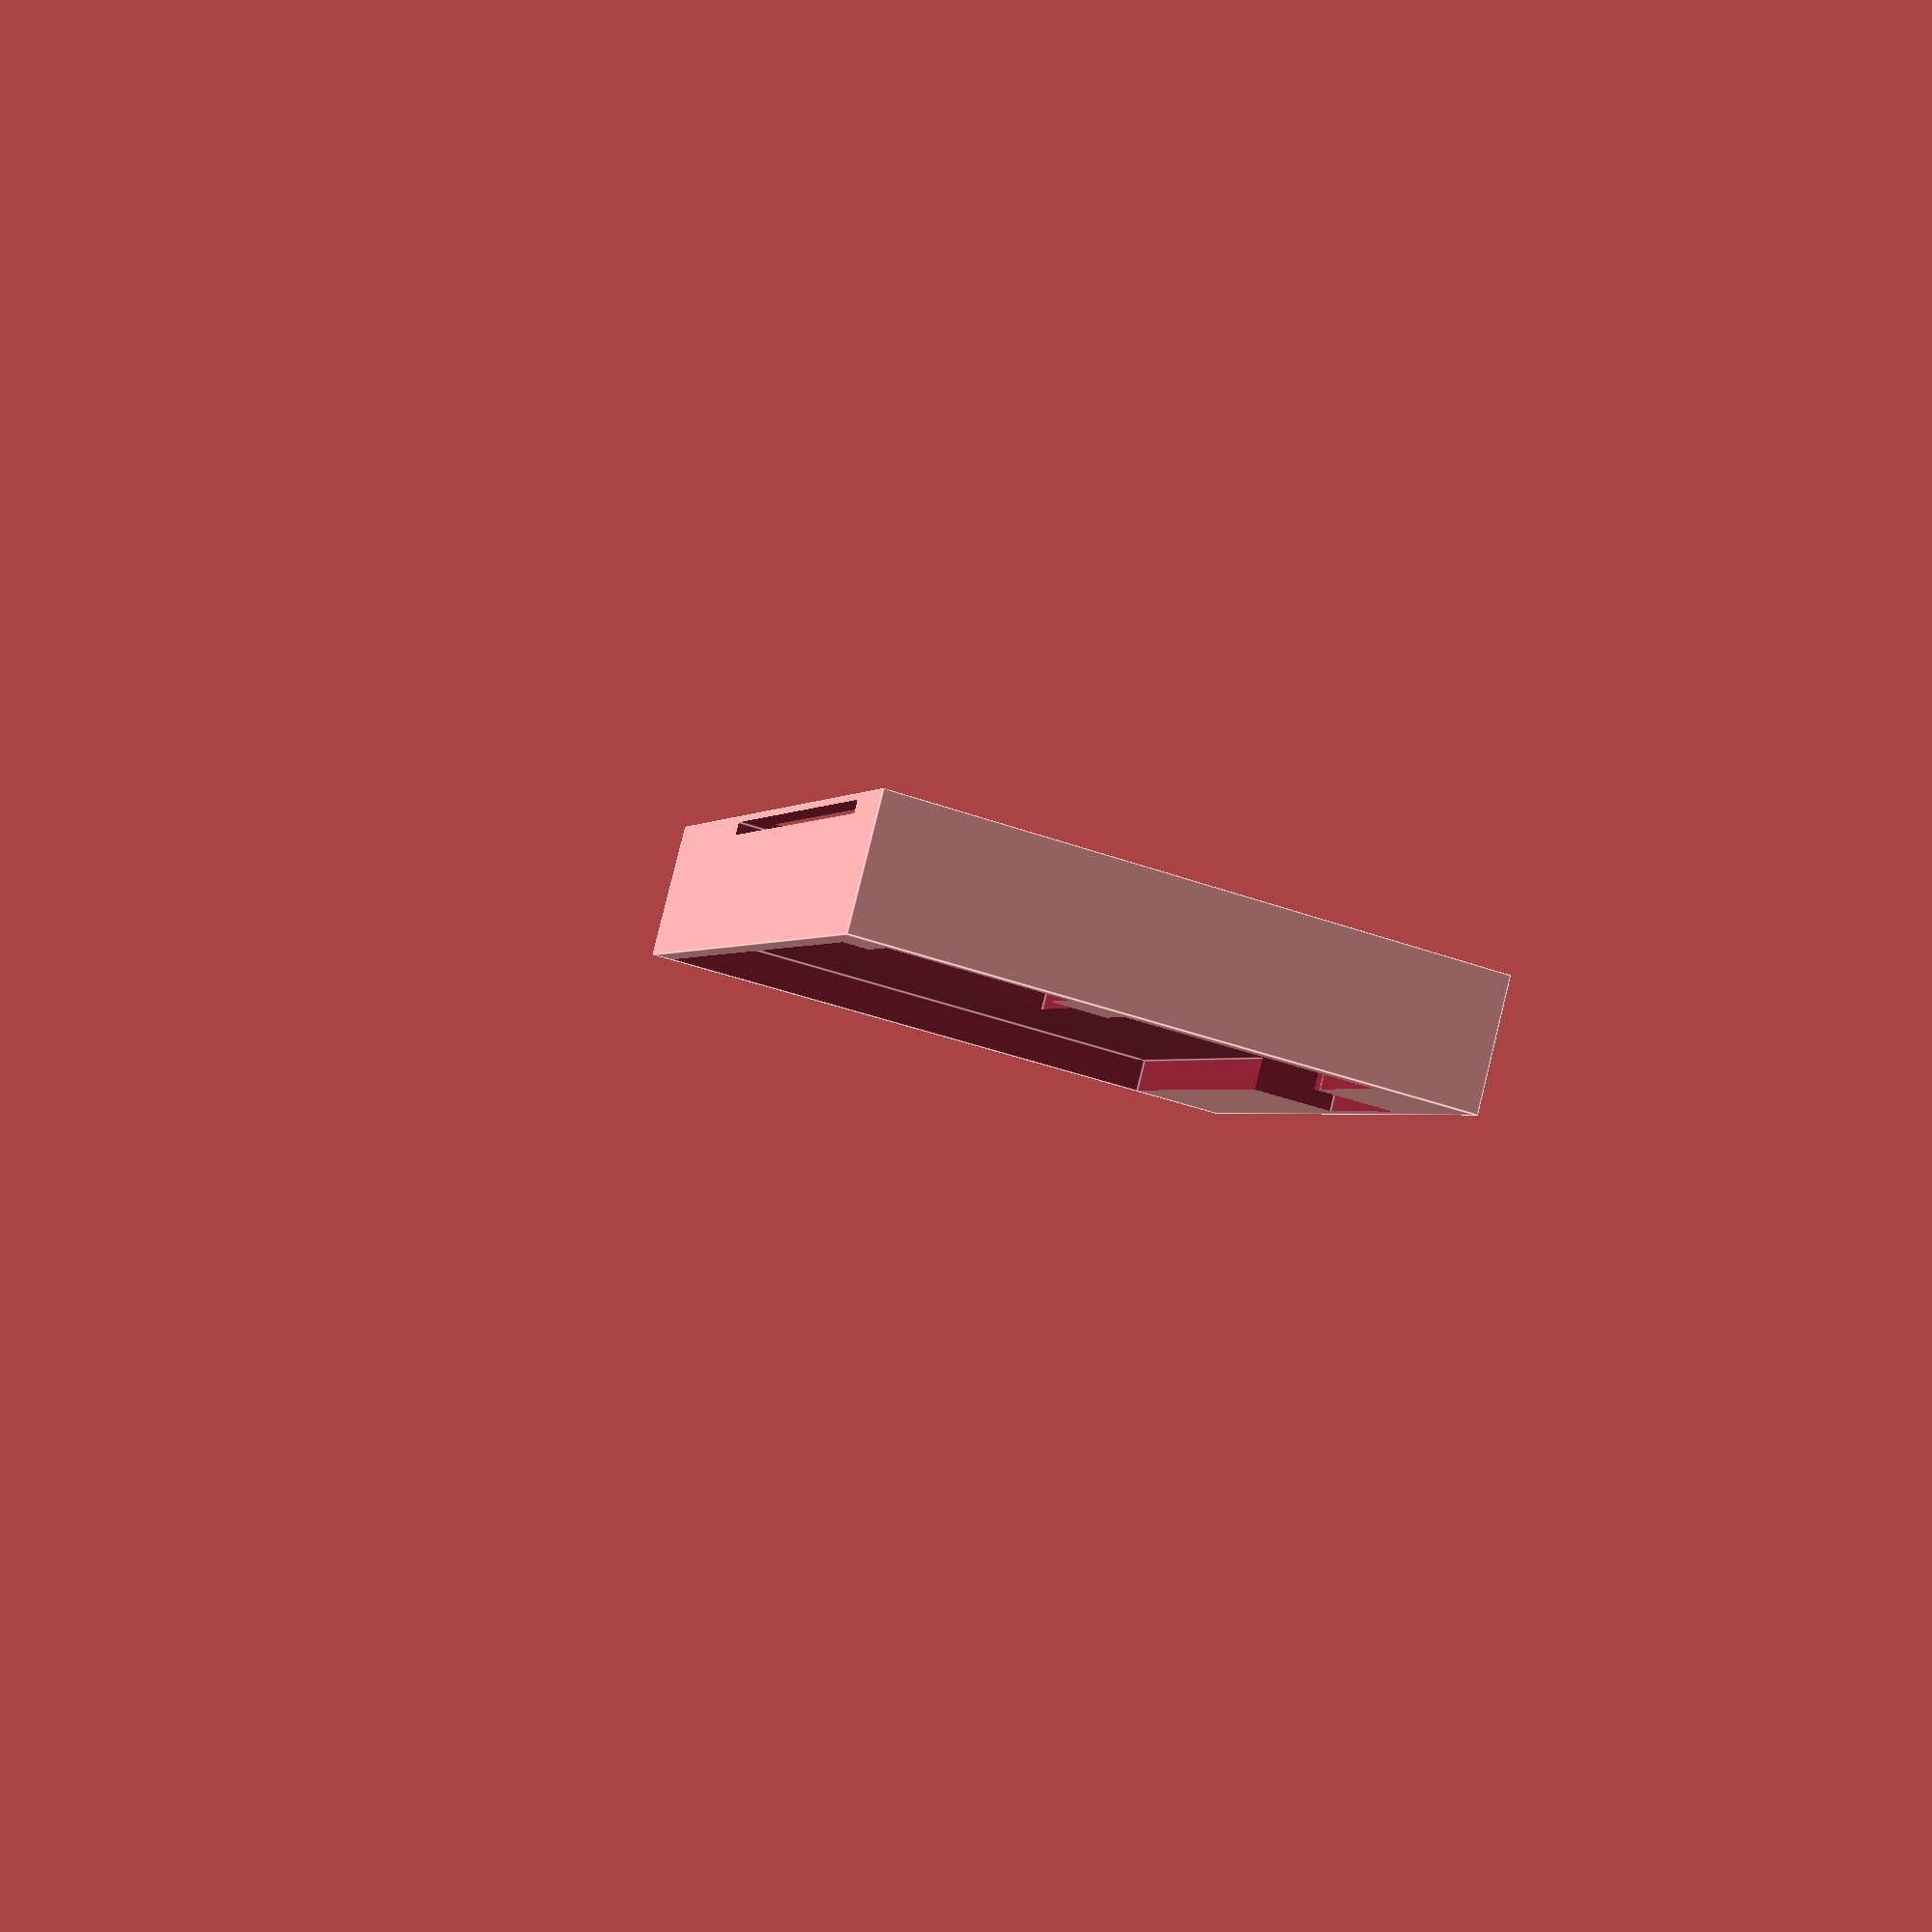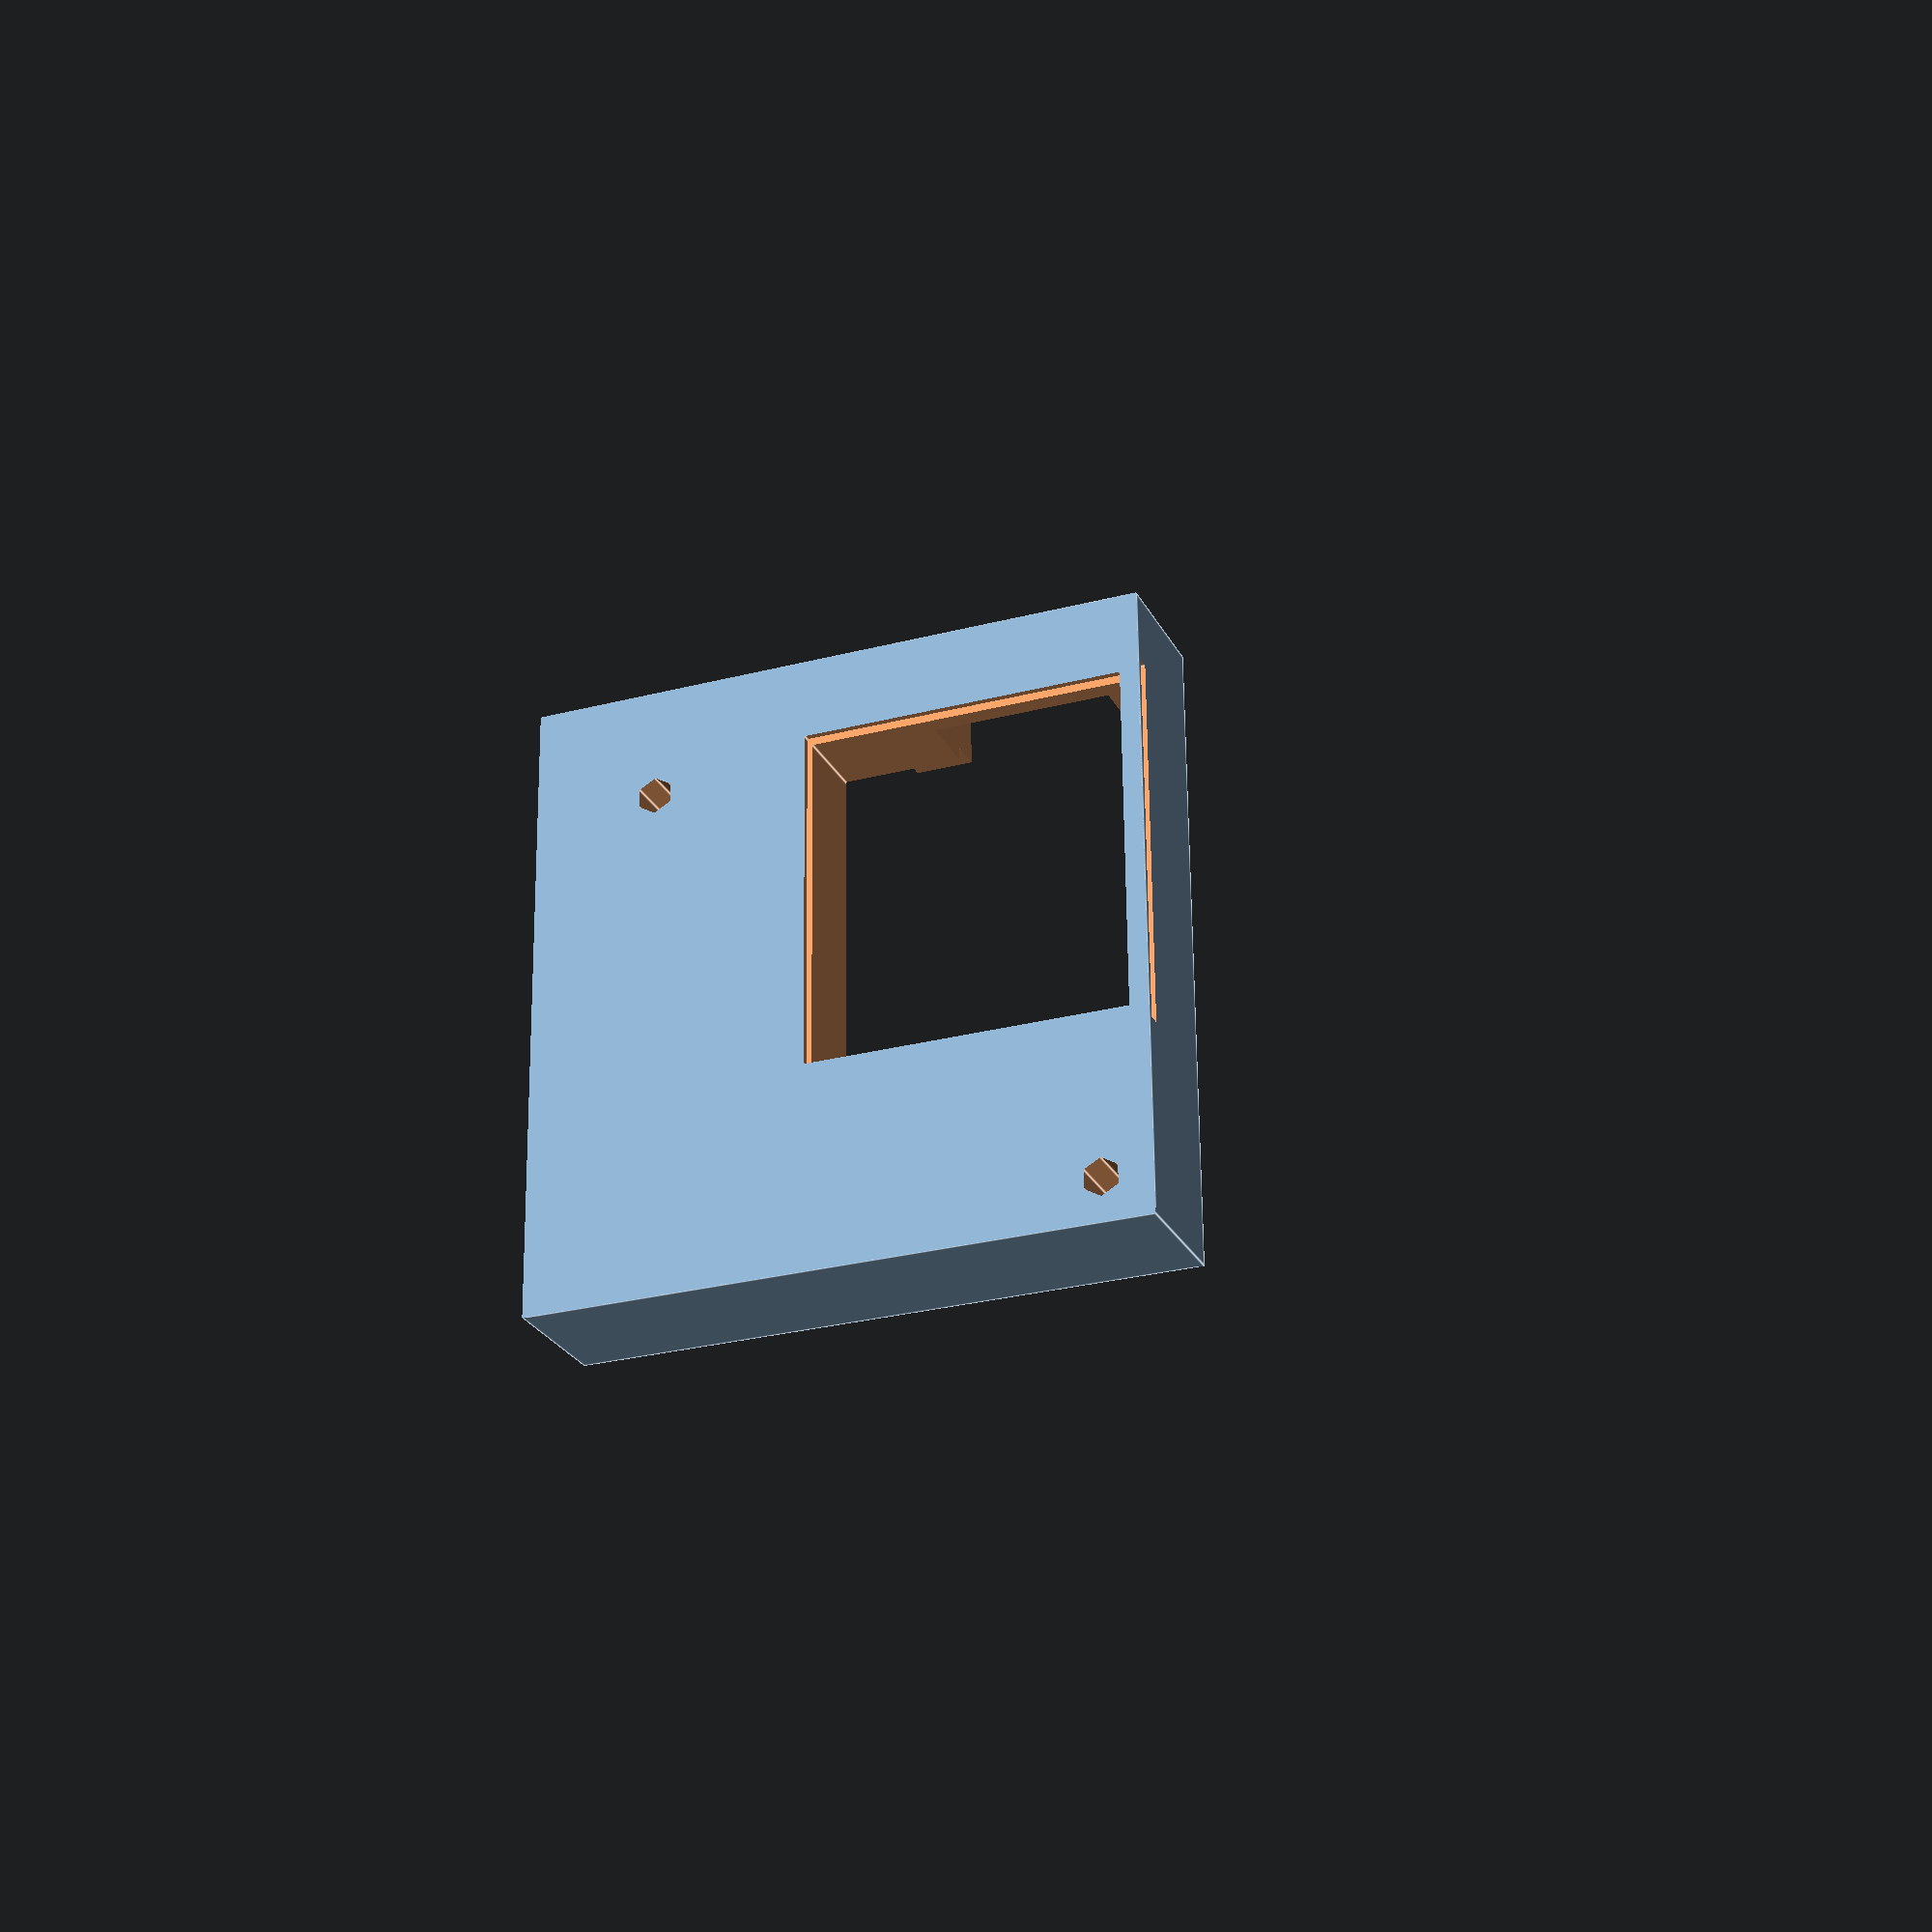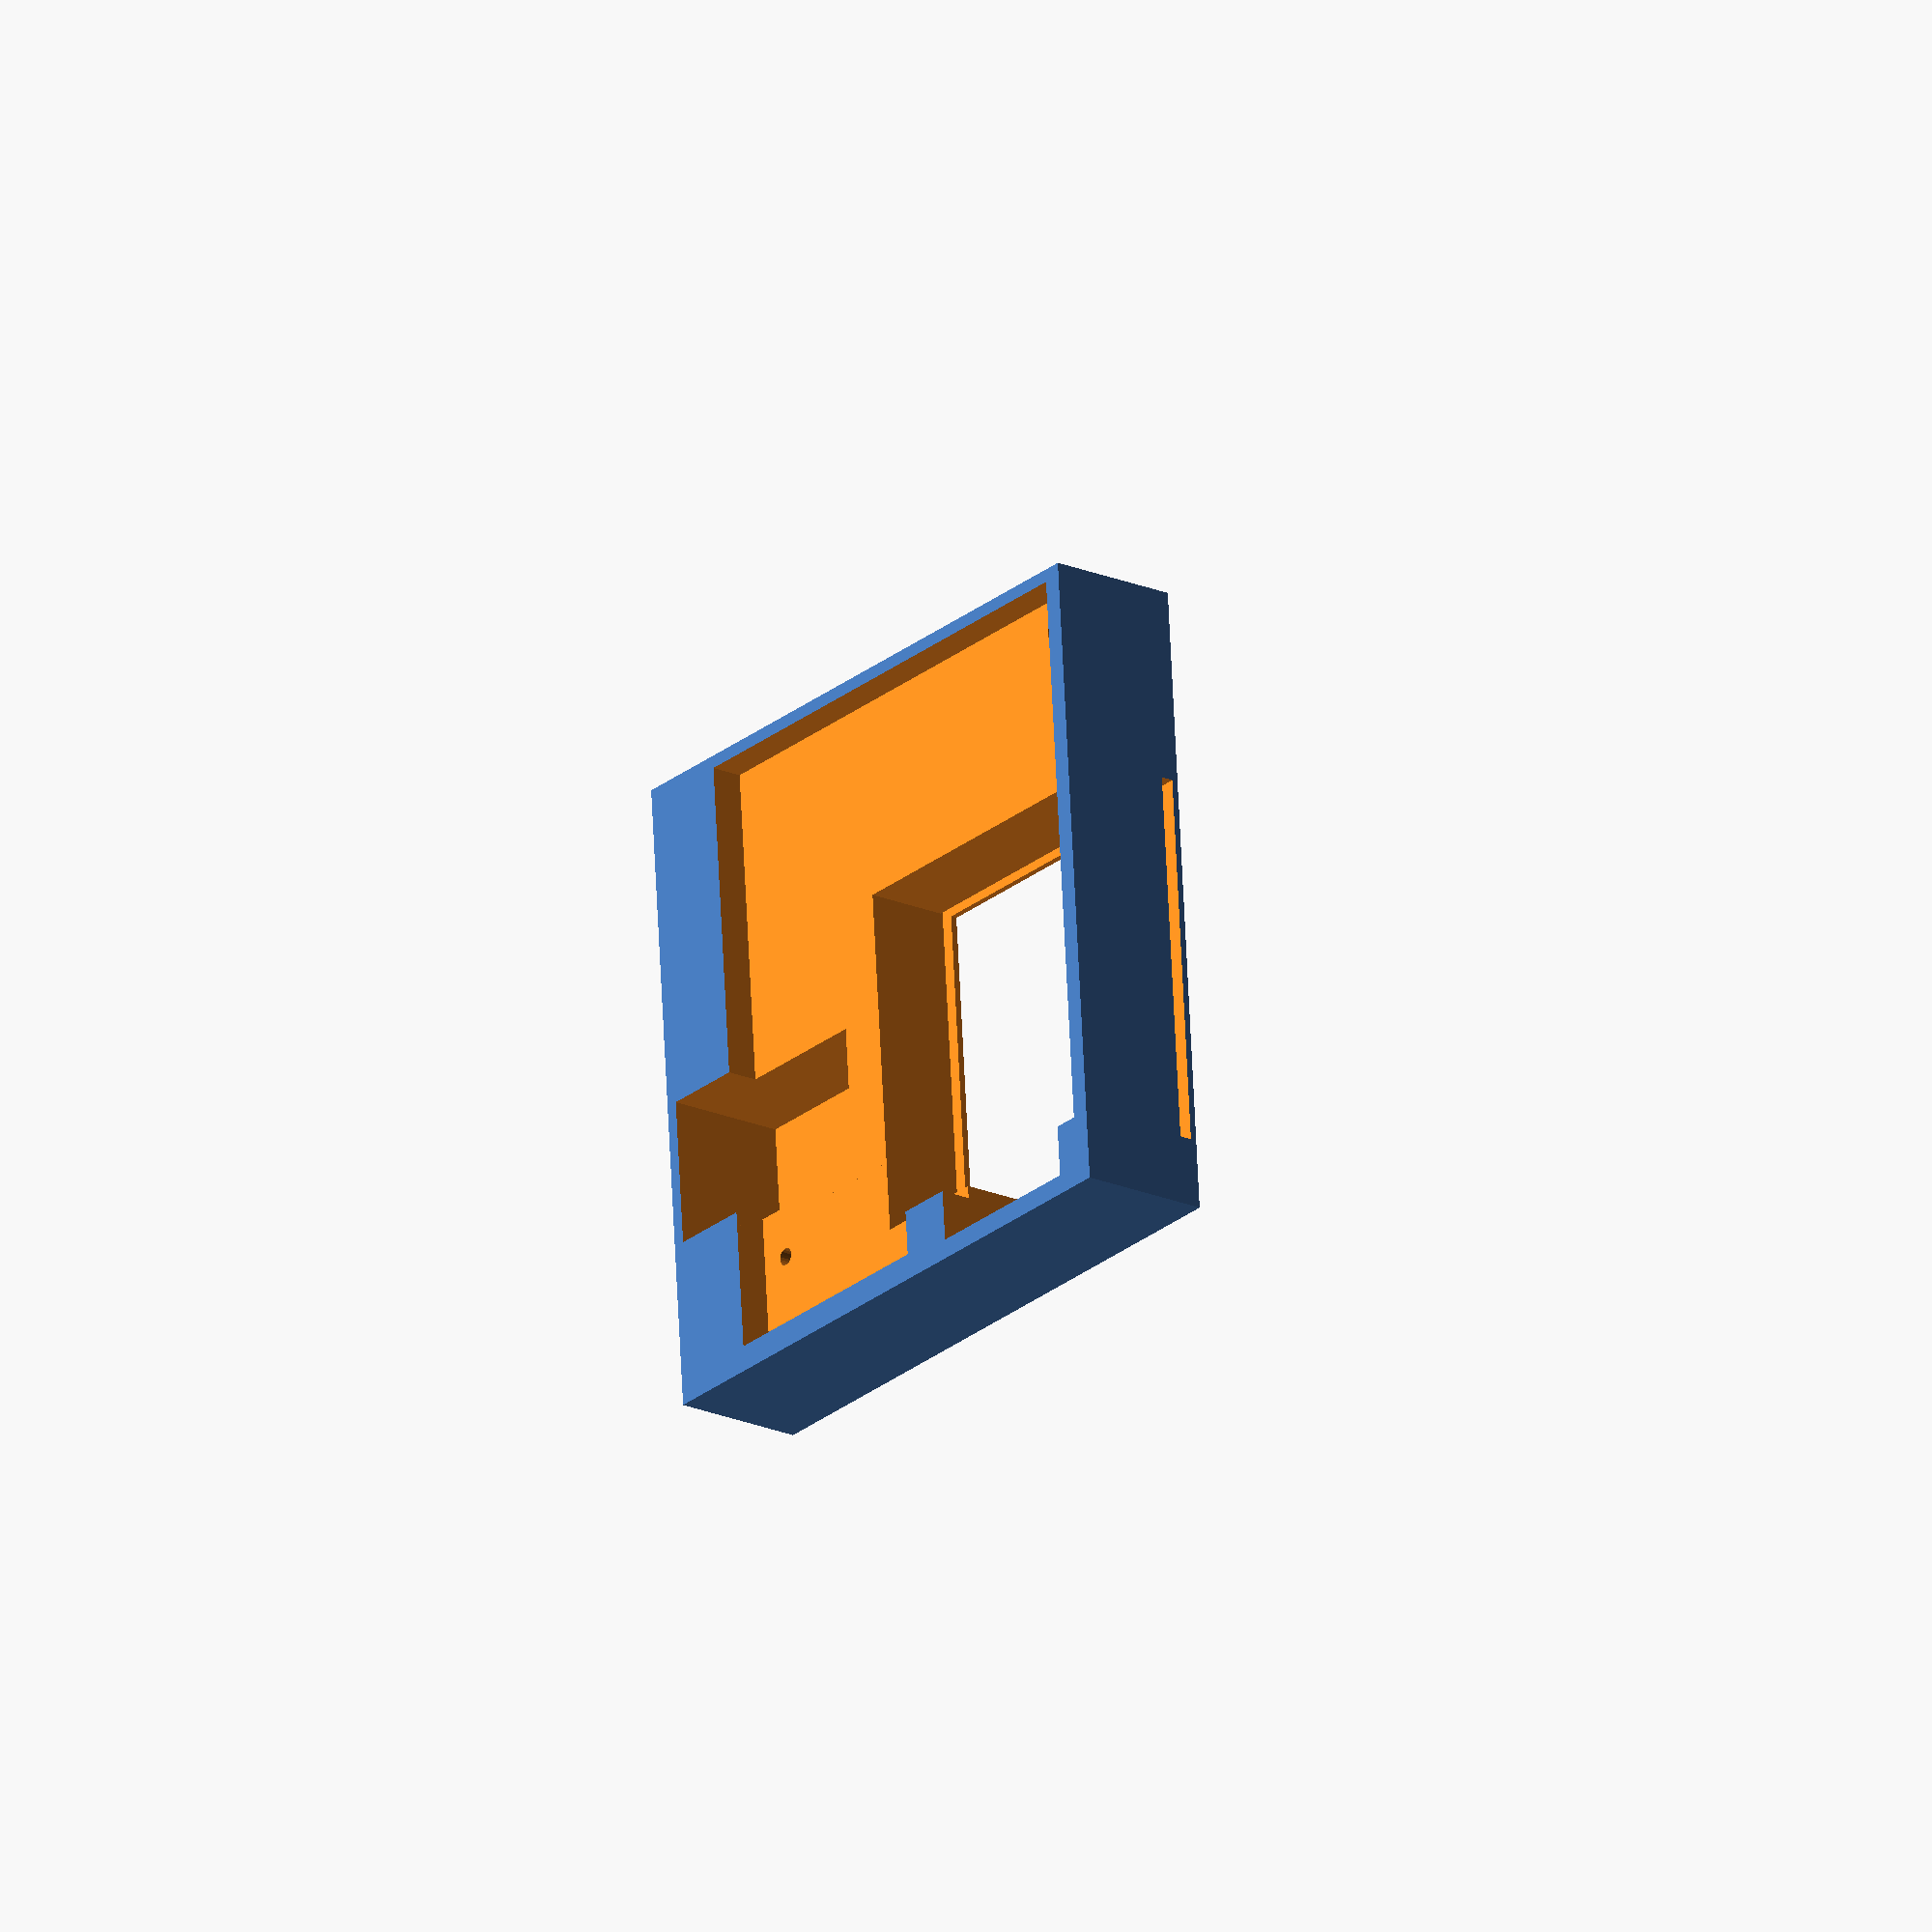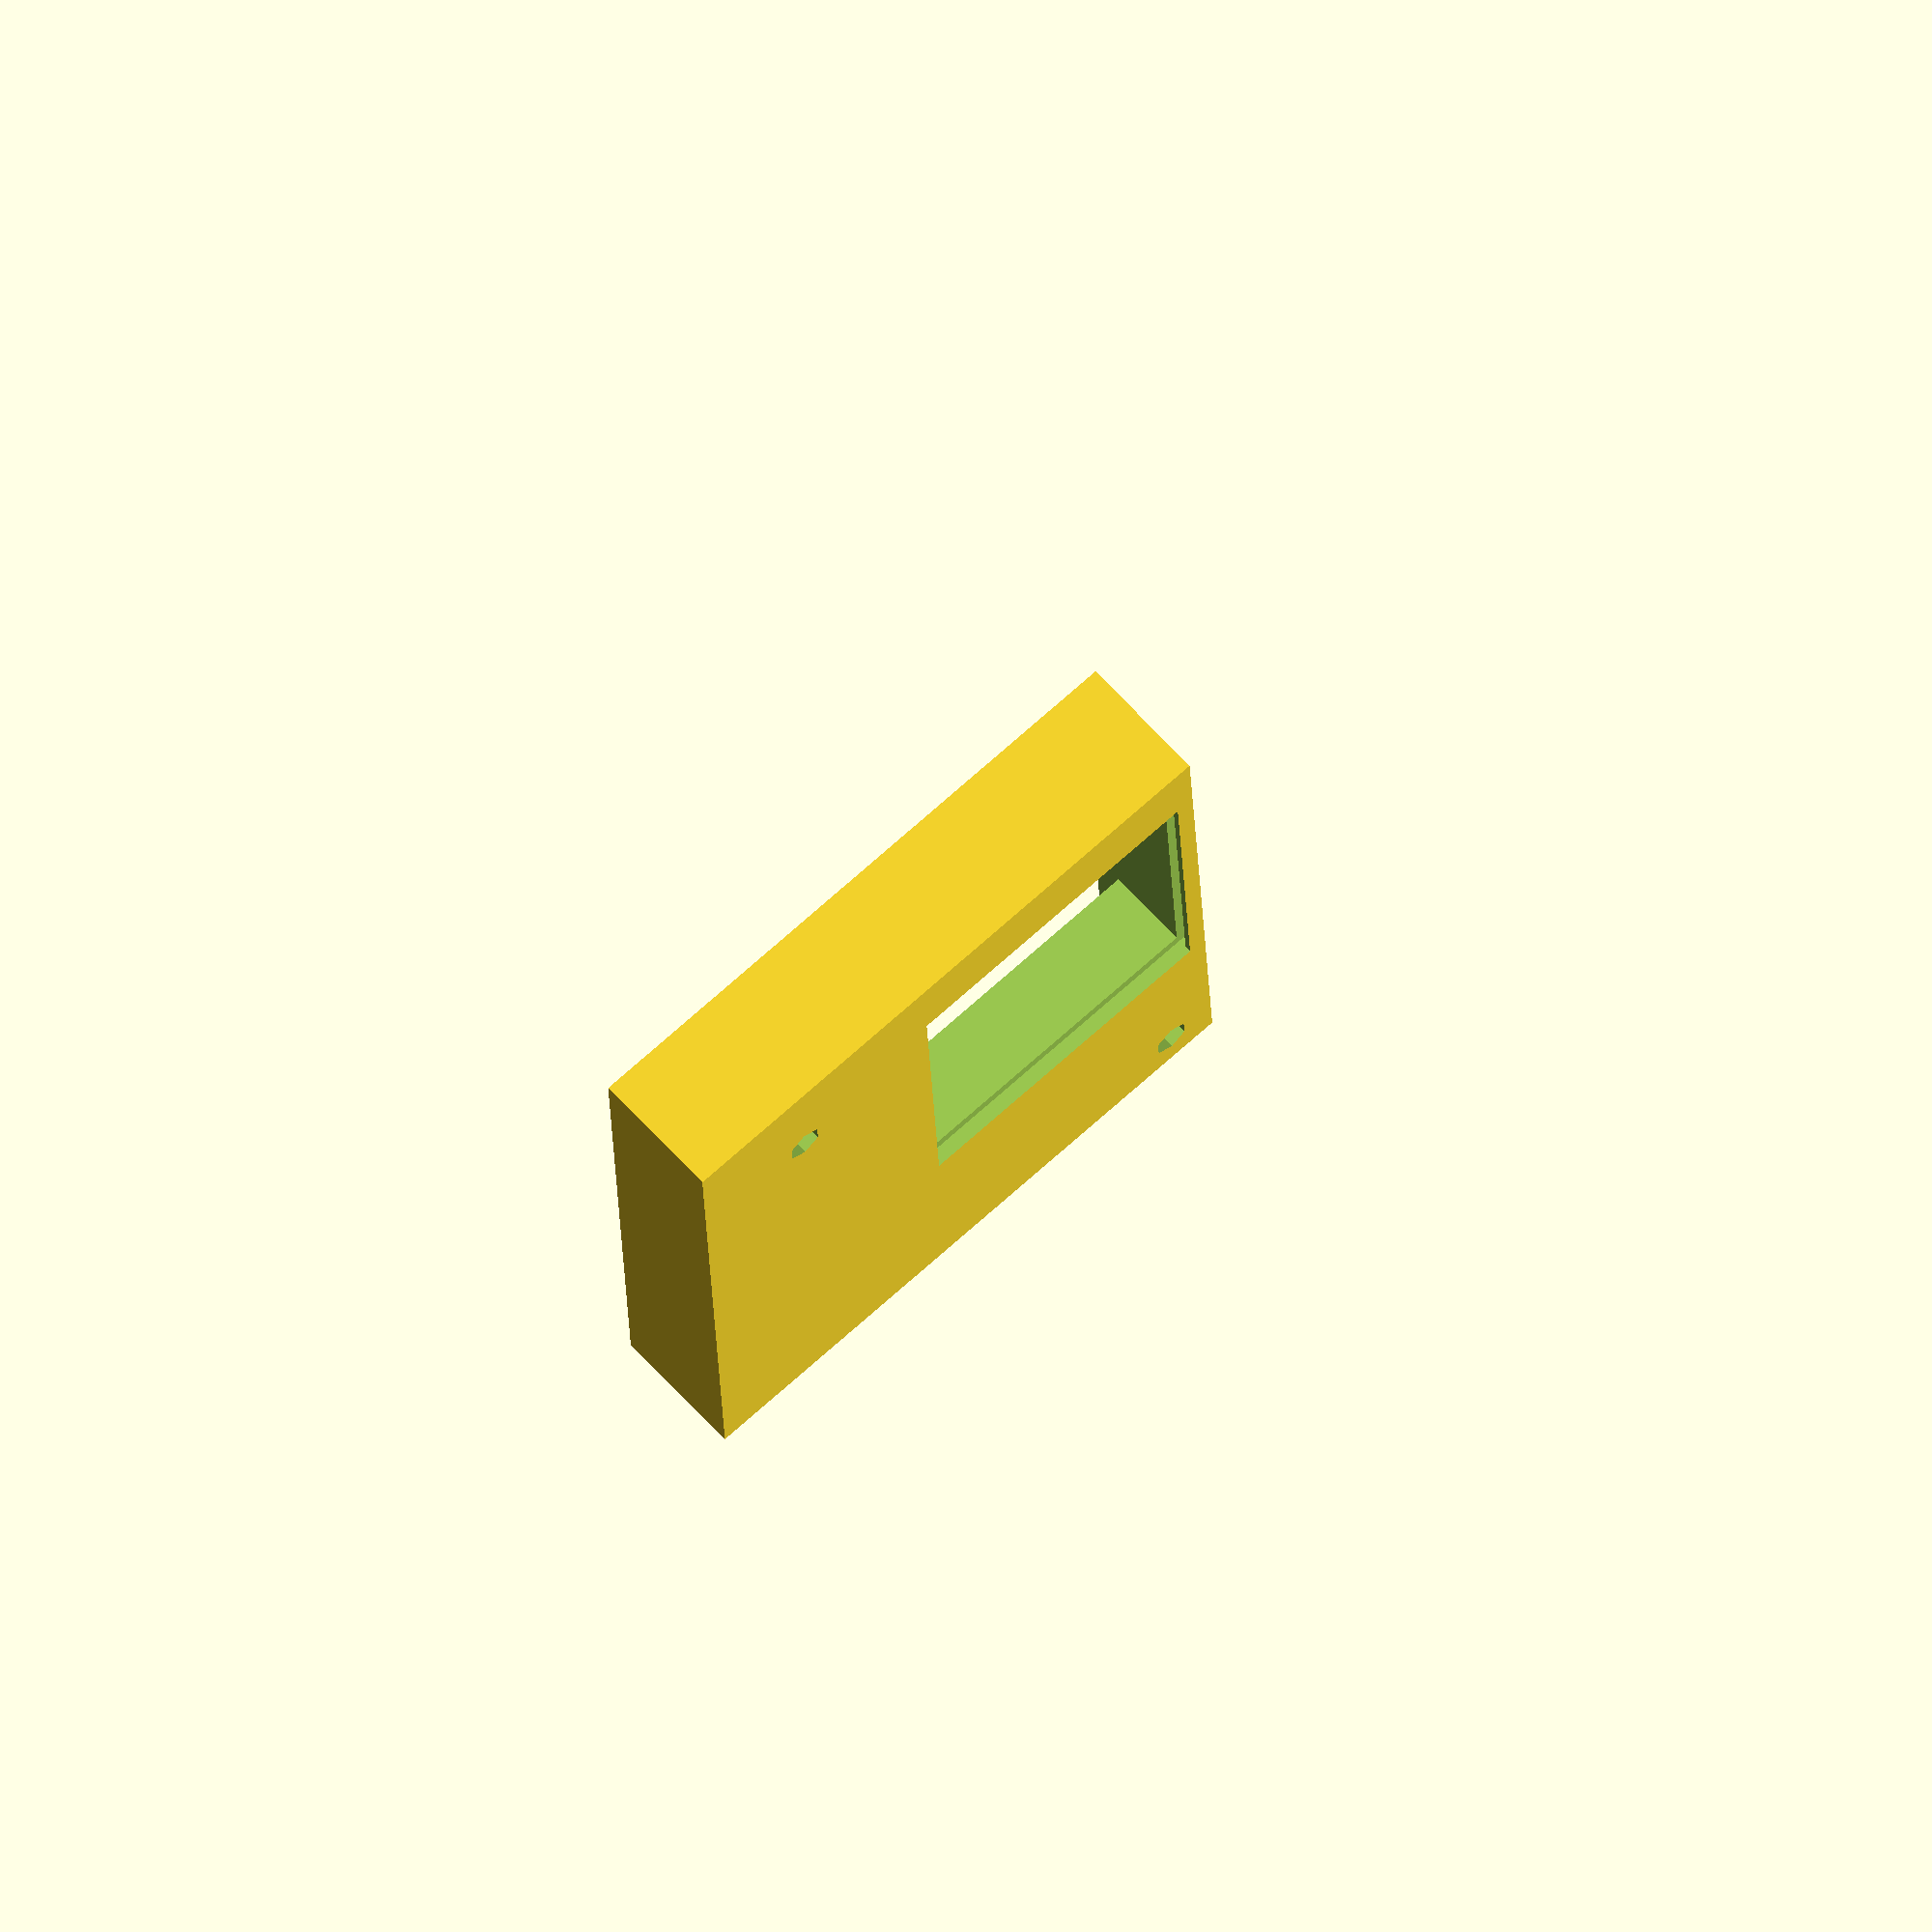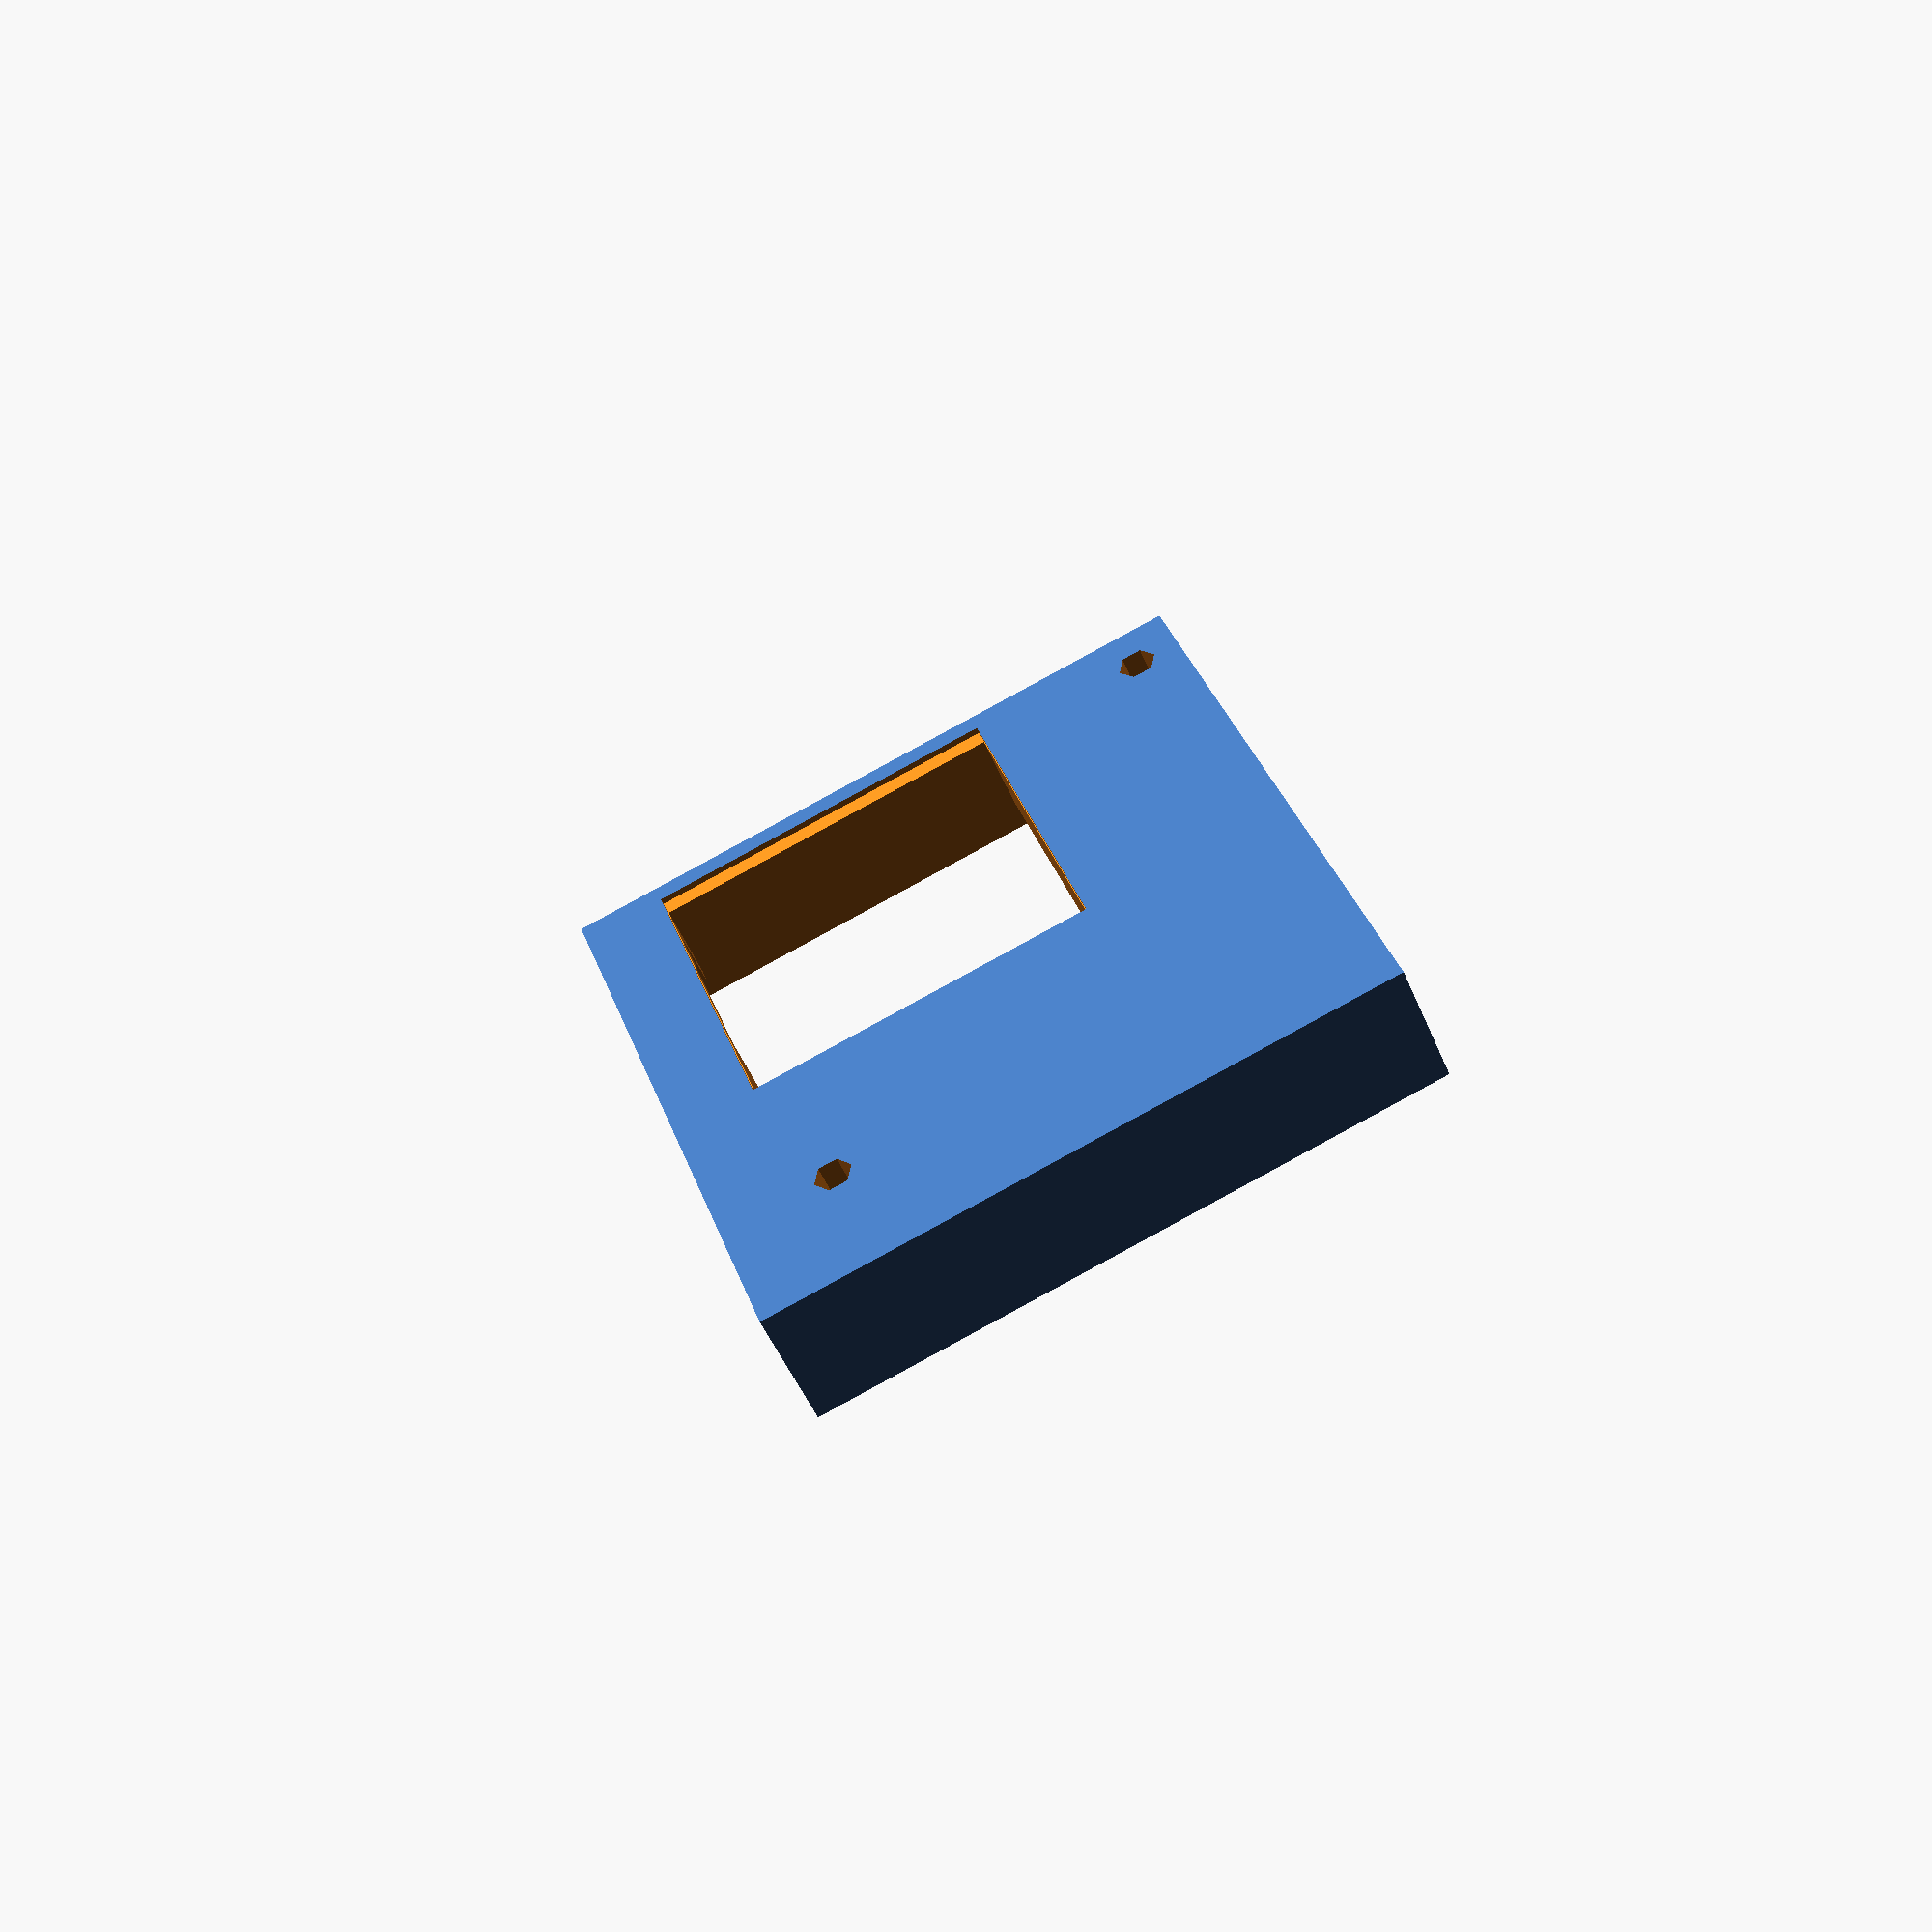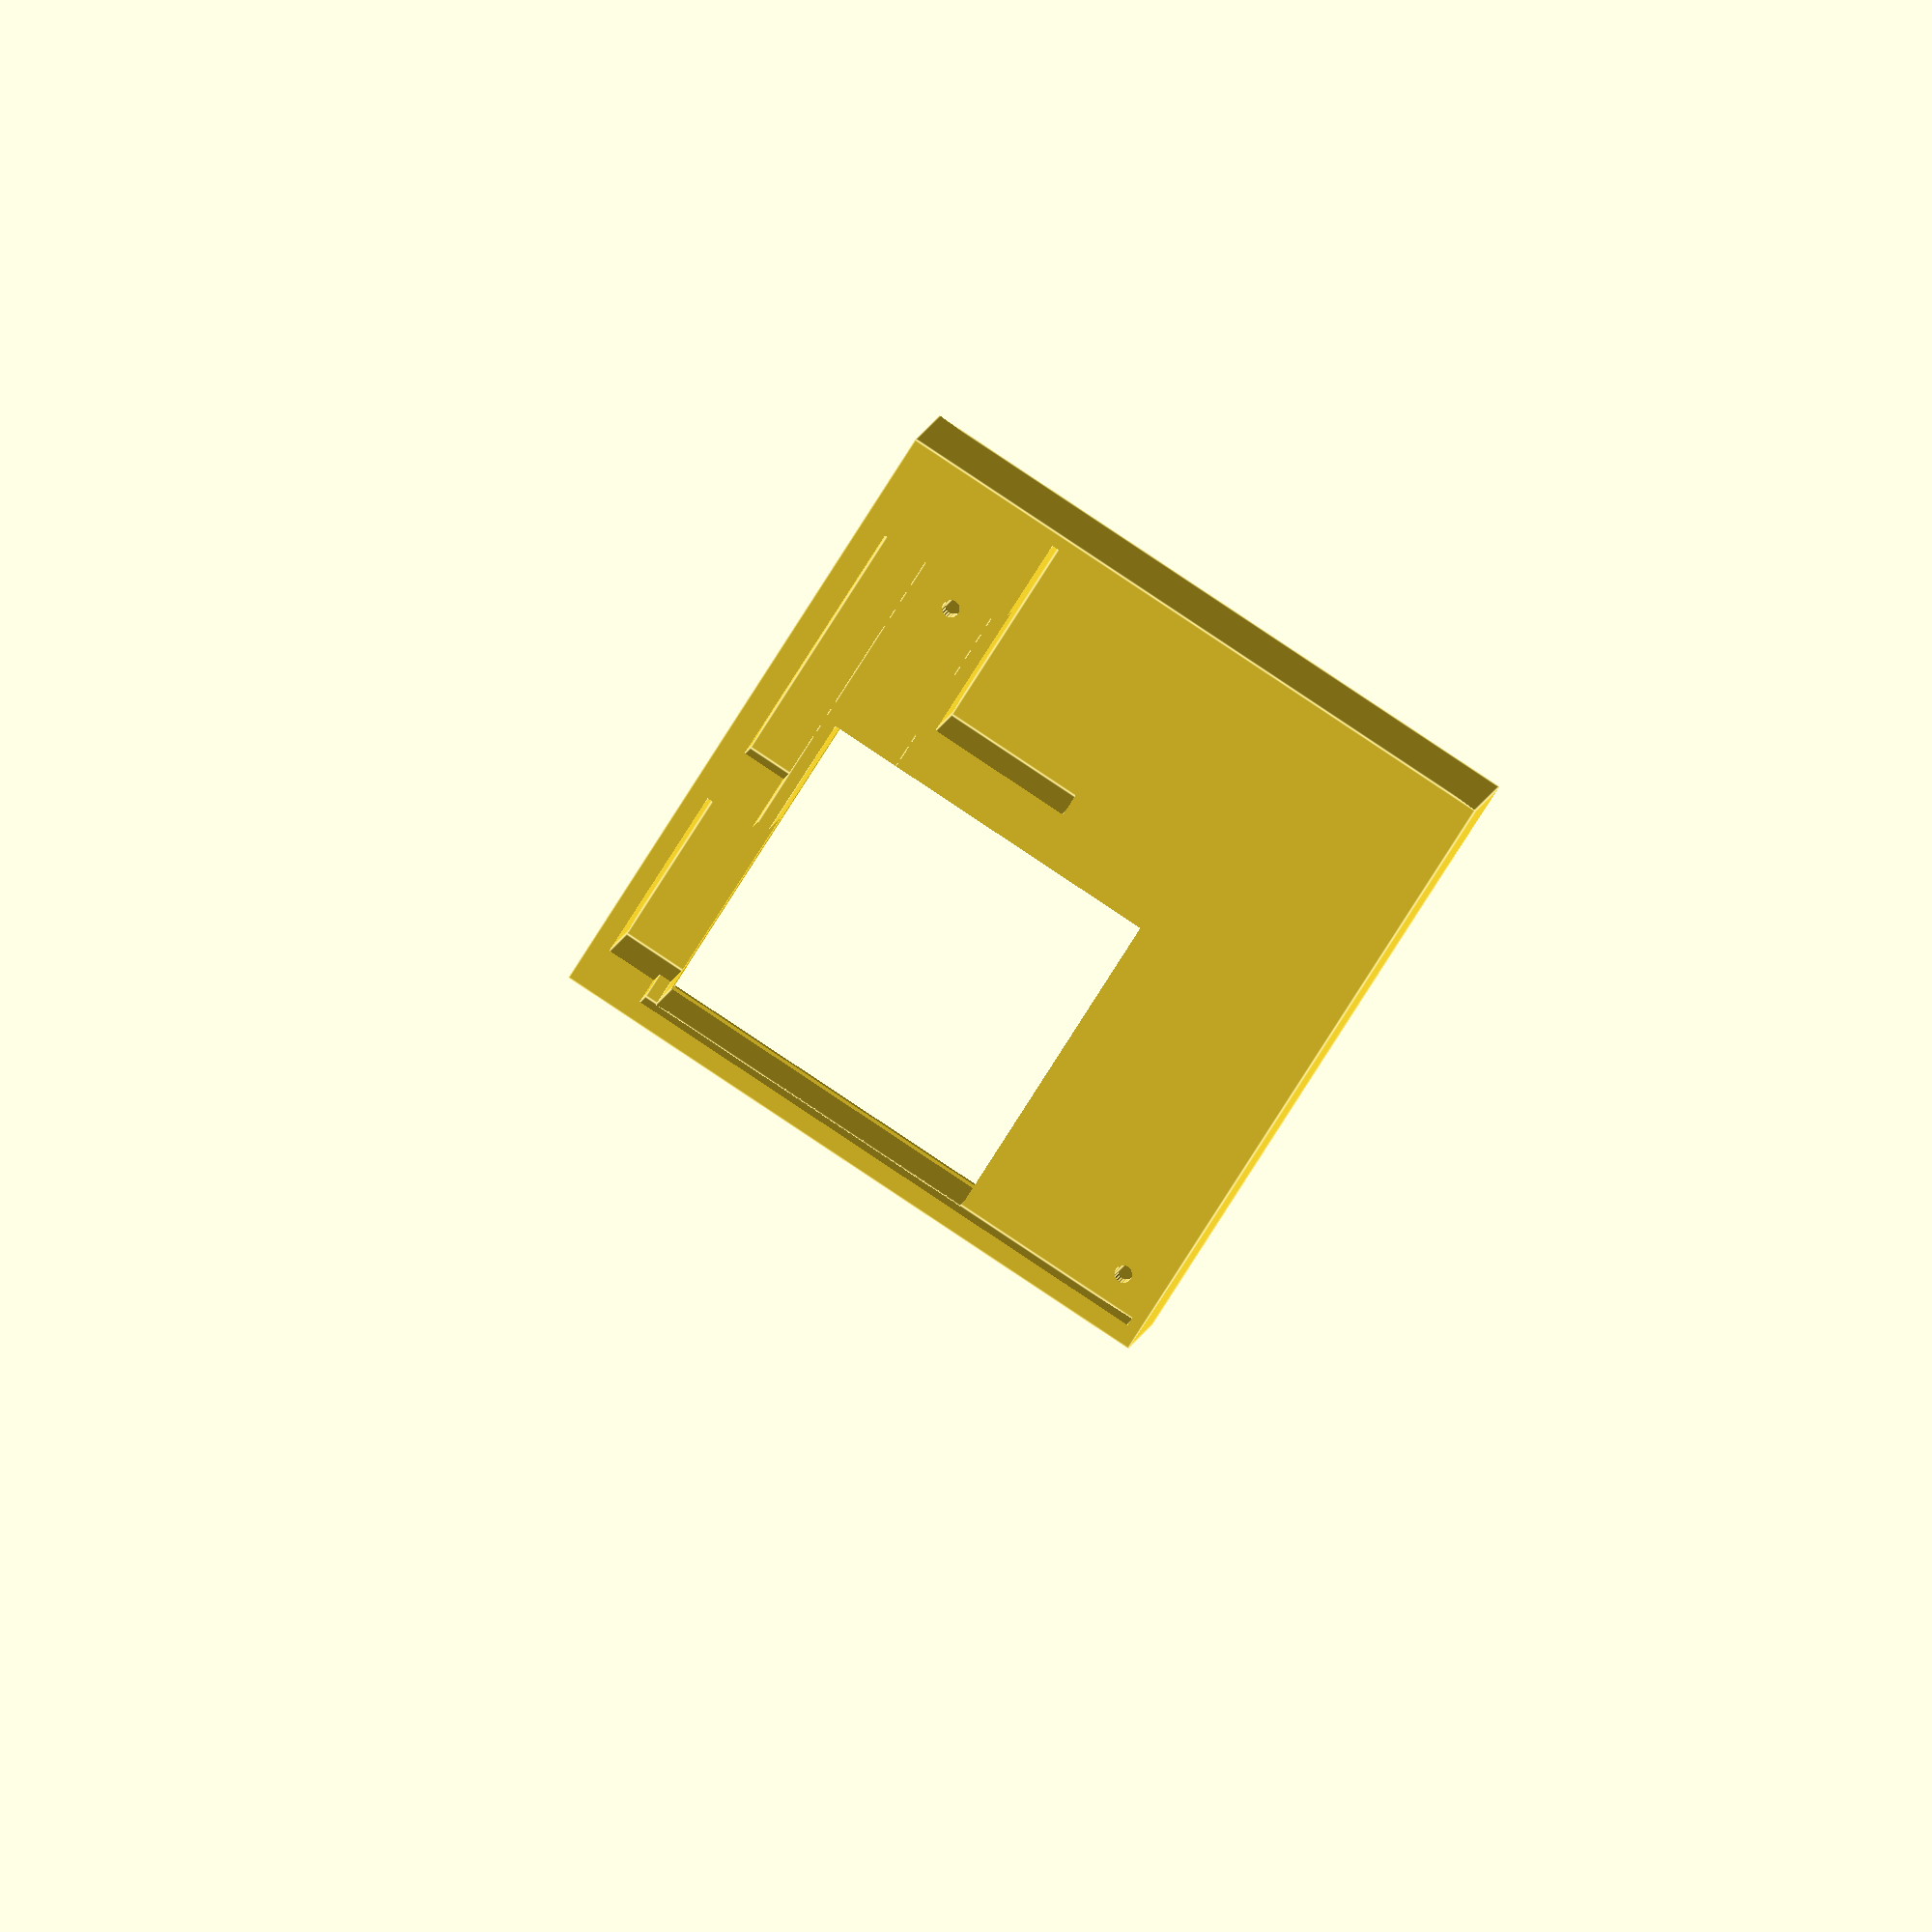
<openscad>
/*translate([-70, 0, 0]) {
    cube([57, 56, 1]);
}*/

module box() {
    translate([0,0,16]) {
        difference() {
            translate([-2, -15, -16]) {
                cube([101, 99, 21]);
                
                translate([0, 0, 40]) {
                    cube([101, 99, 24]);
                }
            }
            
            translate([15, 15, 20]) {
                cube([74, 54, 40]);
            }
            translate([12.5, 10, 20]) {
                cube([80, 65, 24]);
            }
            
            translate([16.5, 13, 20]) {
                cylinder(40, d = 3, $fn = 20);
            }
            translate([16.5, 71, 20]) {
                cylinder(40, d = 3, $fn = 20);
            }
            translate([87.5, 13, 20]) {
                cylinder(40, d = 3, $fn = 20);
            }
            translate([87.5, 71, 20]) {
                cylinder(40, d = 3, $fn = 20);
            }
            
            translate([81,5,-17]) {
                cylinder(100, d = 2.7, $fn = 20);
                cylinder(14, d = 6, $fn = 6);
            }
            translate([5,76,-17]) {
                cylinder(100, d = 2.7, $fn = 20);
                cylinder(14, d = 6, $fn = 6);
            }

            cube([88, 81, 10]);
            translate([31,30,-17]) {
                cube([55,51,18]);
                translate([-2,-2,2]) {
                    cube([59, 58, 2]);
                }
            }
            translate([50,-13,-14]) {
                cube([23,35,25]);
            }
            translate([80,49,-10]) {
                cube([16,28,20]);
            }
            translate([75, 0, 0]) {
                cube([20, 40, 20]);
            }
        }
    }
}

intersection() {
    box();
    translate([-50, -50, 0]) {
        cube([200, 200, 30]);
    }
}

/*rotate([180, 0, 0]) {
    translate([150, -80, -64]) {
        intersection() {
            box();
            translate([-50, -50, 25]) {
                cube([200, 200, 60]);
            }
        }
    }
}*/
</openscad>
<views>
elev=276.5 azim=289.7 roll=13.9 proj=p view=edges
elev=205.9 azim=90.7 roll=338.3 proj=p view=edges
elev=20.4 azim=85.6 roll=51.8 proj=o view=solid
elev=114.2 azim=92.6 roll=42.3 proj=o view=solid
elev=47.2 azim=19.4 roll=201.3 proj=p view=wireframe
elev=170.0 azim=32.3 roll=170.0 proj=o view=edges
</views>
